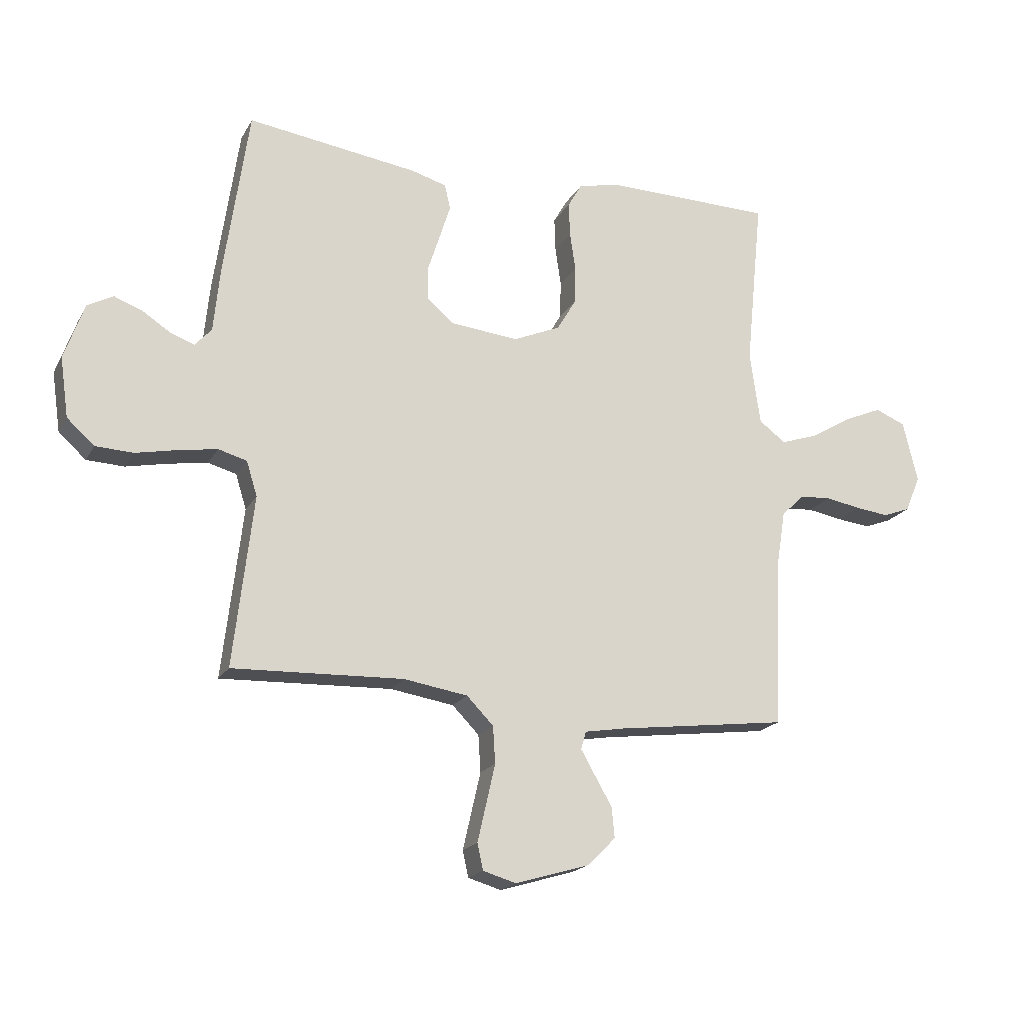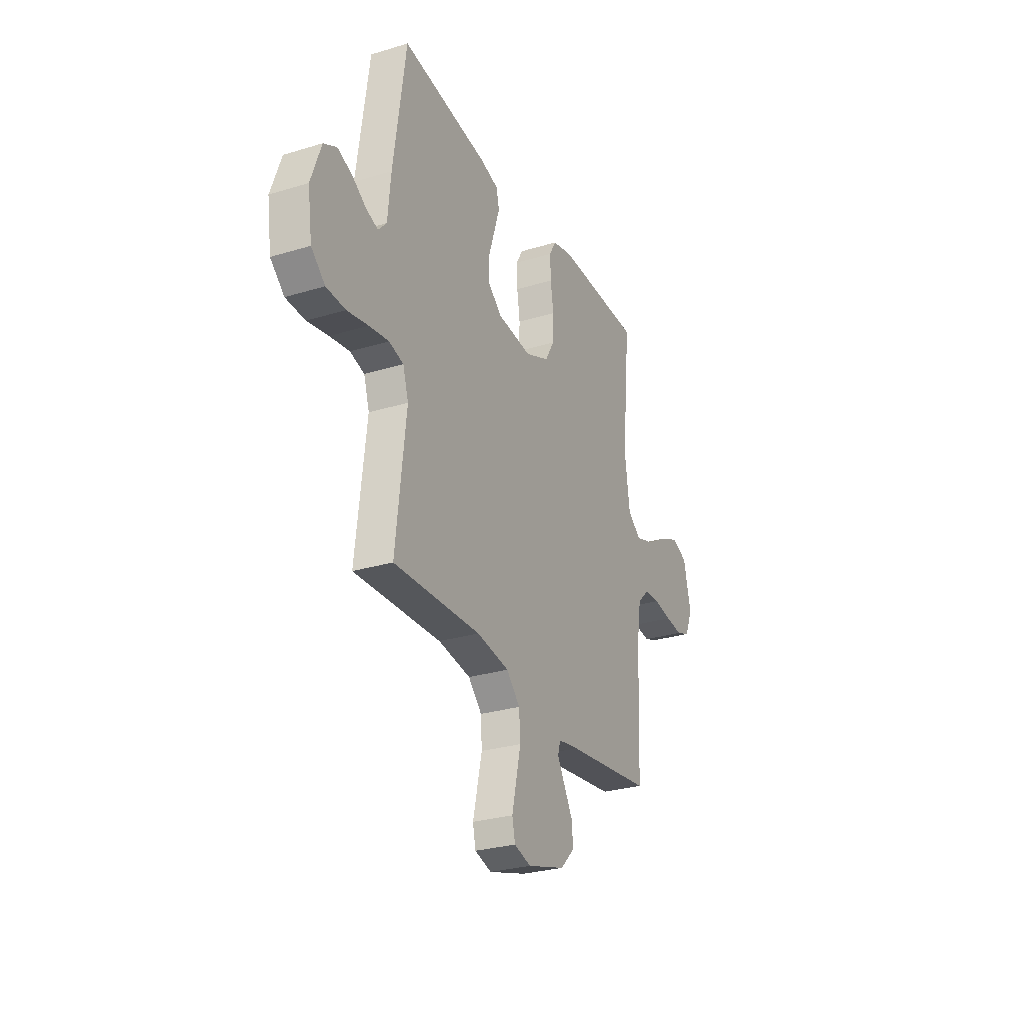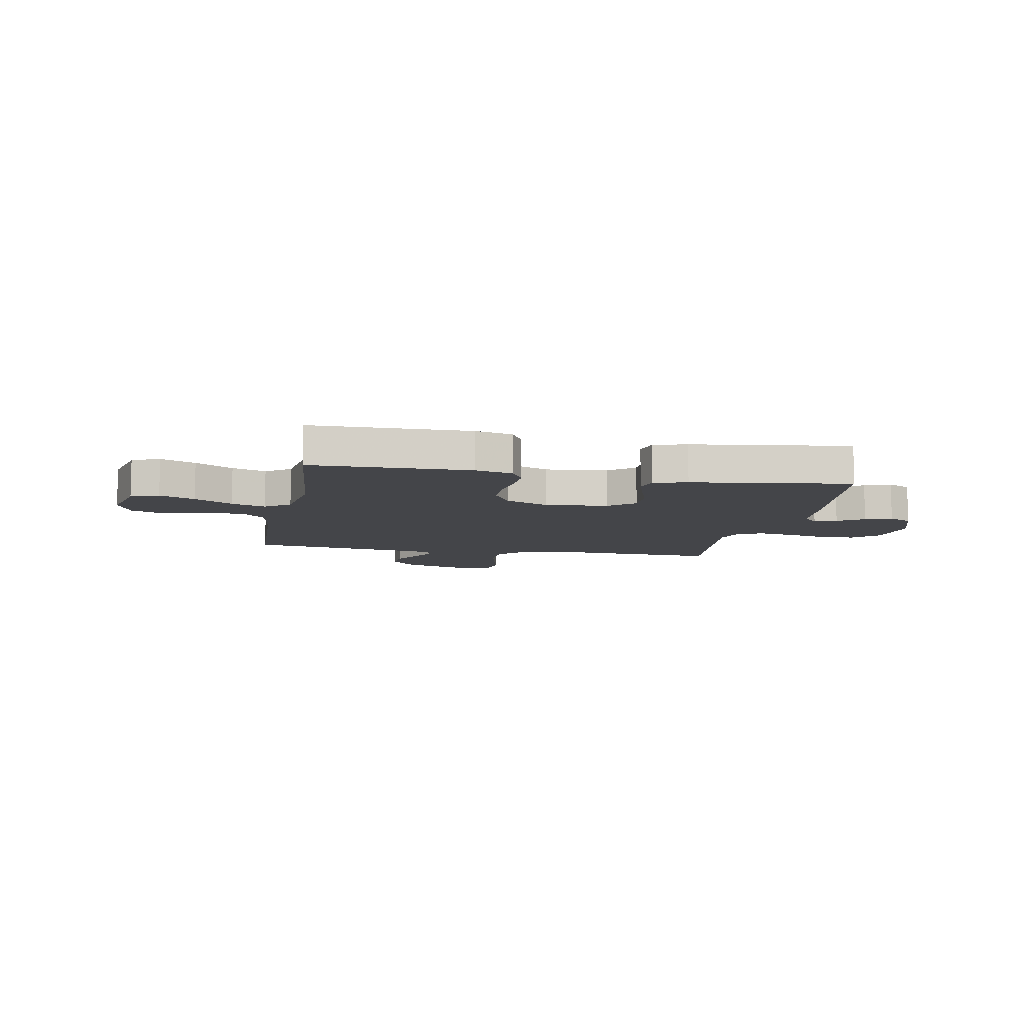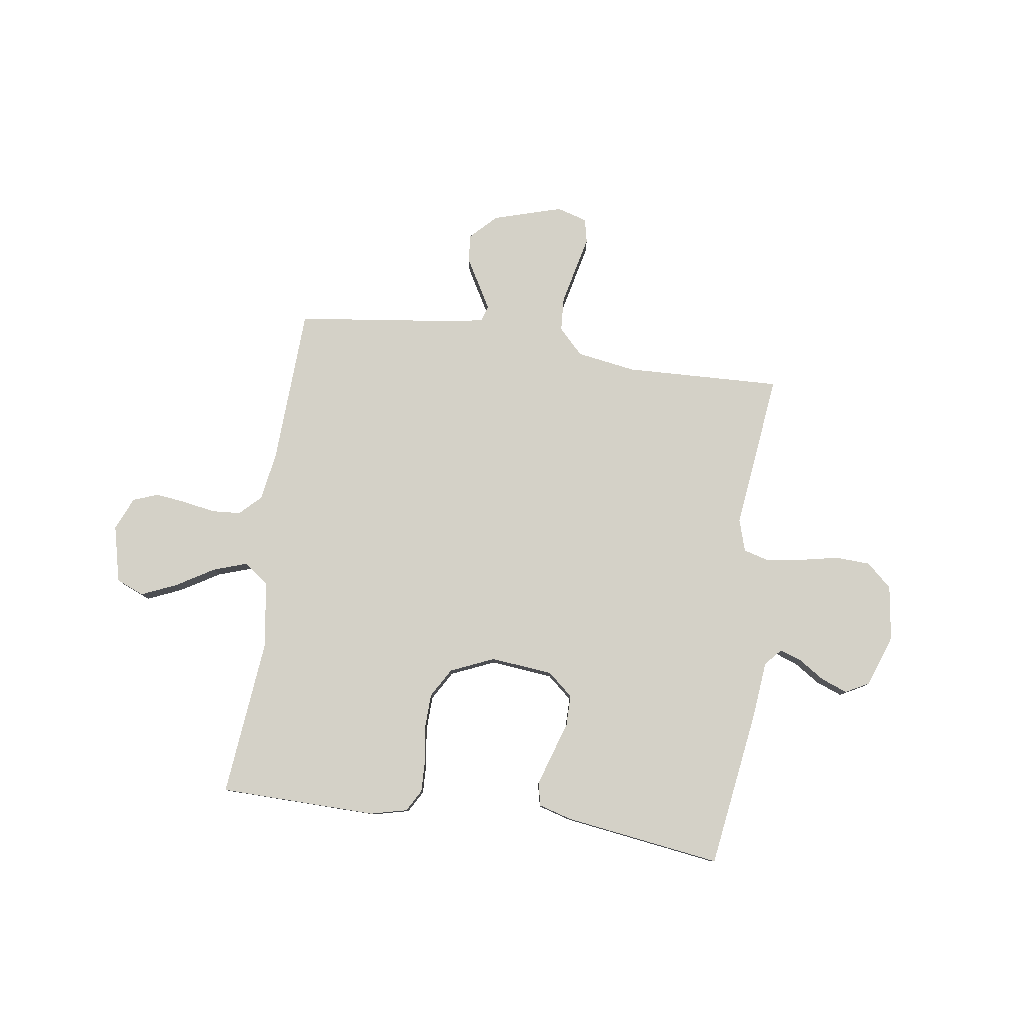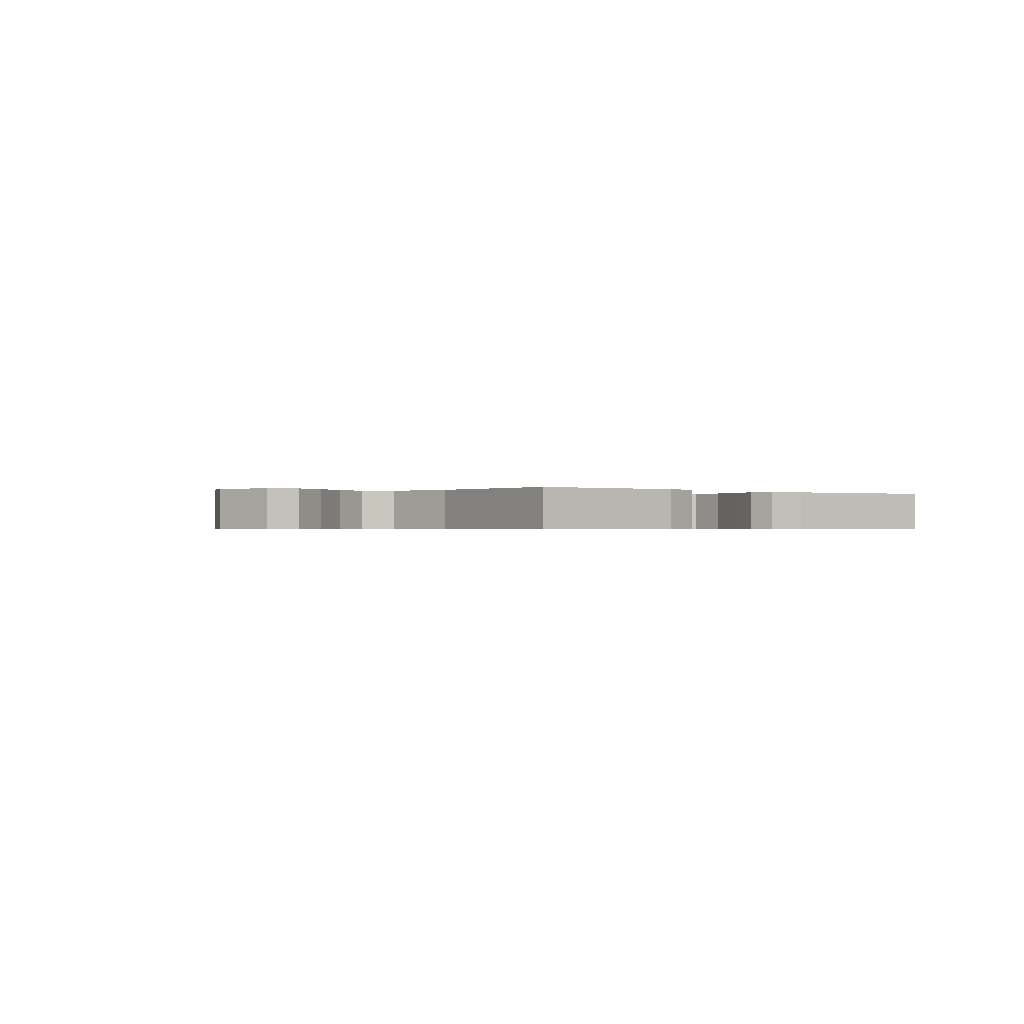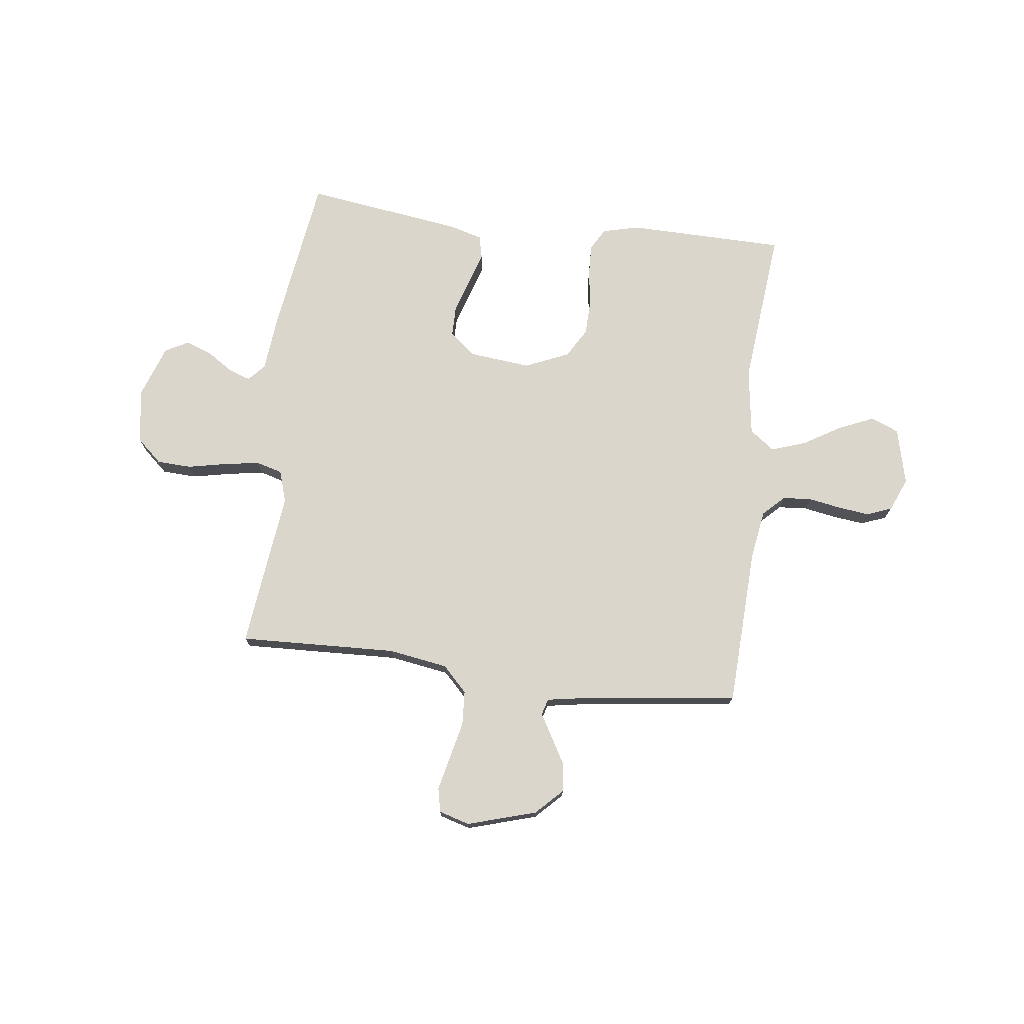
<metadata>
{"format":"obj","ext":"obj","renderer":"f3d","projection":"perspective","resolution":1024,"background":"white","views":[{"elev":-19.1,"azim":158.6,"up":"+Z"},{"elev":-28.4,"azim":114.6,"up":"+Z"},{"elev":-9.0,"azim":-10.9,"up":"+Y"},{"elev":79.8,"azim":8.2,"up":"+Y"},{"elev":-0.5,"azim":-40.5,"up":"+Y"},{"elev":74.1,"azim":-173.0,"up":"+Y"}]}
</metadata>
<code>
v -0.5 0.07 0.5
v -0.2 0.07 0.505
v -0.13 0.07 0.488
v -0.106 0.07 0.446
v -0.108 0.07 0.386
v -0.118 0.07 0.318
v -0.116 0.07 0.251
v -0.083 0.07 0.195
v 0 0.07 0.159
v 0.119 0.07 0.171
v 0.167 0.07 0.212
v 0.167 0.07 0.271
v 0.146 0.07 0.336
v 0.127 0.07 0.396
v 0.137 0.07 0.44
v 0.2 0.07 0.458
v 0.5 0.07 0.5
v 0.543 0.07 0.2
v 0.554 0.07 0.089
v 0.583 0.07 0.057
v 0.625 0.07 0.072
v 0.674 0.07 0.104
v 0.724 0.07 0.123
v 0.769 0.07 0.099
v 0.804 0.07 0
v 0.789 0.07 -0.105
v 0.741 0.07 -0.148
v 0.675 0.07 -0.151
v 0.602 0.07 -0.136
v 0.534 0.07 -0.125
v 0.484 0.07 -0.139
v 0.465 0.07 -0.2
v 0.5 0.07 -0.5
v 0.2 0.07 -0.489
v 0.088 0.07 -0.507
v 0.041 0.07 -0.555
v 0.037 0.07 -0.62
v 0.053 0.07 -0.69
v 0.068 0.07 -0.755
v 0.058 0.07 -0.801
v 0 0.07 -0.818
v -0.131 0.07 -0.779
v -0.18 0.07 -0.73
v -0.175 0.07 -0.677
v -0.145 0.07 -0.625
v -0.12 0.07 -0.581
v -0.129 0.07 -0.55
v -0.2 0.07 -0.538
v -0.5 0.07 -0.5
v -0.513 0.07 -0.2
v -0.528 0.07 -0.106
v -0.568 0.07 -0.067
v -0.623 0.07 -0.063
v -0.685 0.07 -0.074
v -0.744 0.07 -0.081
v -0.791 0.07 -0.063
v -0.818 0.07 0
v -0.792 0.07 0.108
v -0.739 0.07 0.13
v -0.672 0.07 0.101
v -0.6 0.07 0.058
v -0.535 0.07 0.036
v -0.488 0.07 0.071
v -0.47 0.07 0.2
v -0.5 0 0.5
v -0.2 0 0.505
v -0.13 0 0.488
v -0.106 0 0.446
v -0.108 0 0.386
v -0.118 0 0.318
v -0.116 0 0.251
v -0.083 0 0.195
v 0 0 0.159
v 0.119 0 0.171
v 0.167 0 0.212
v 0.167 0 0.271
v 0.146 0 0.336
v 0.127 0 0.396
v 0.137 0 0.44
v 0.2 0 0.458
v 0.5 0 0.5
v 0.543 0 0.2
v 0.554 0 0.089
v 0.583 0 0.057
v 0.625 0 0.072
v 0.674 0 0.104
v 0.724 0 0.123
v 0.769 0 0.099
v 0.804 0 0
v 0.789 0 -0.105
v 0.741 0 -0.148
v 0.675 0 -0.151
v 0.602 0 -0.136
v 0.534 0 -0.125
v 0.484 0 -0.139
v 0.465 0 -0.2
v 0.5 0 -0.5
v 0.2 0 -0.489
v 0.088 0 -0.507
v 0.041 0 -0.555
v 0.037 0 -0.62
v 0.053 0 -0.69
v 0.068 0 -0.755
v 0.058 0 -0.801
v 0 0 -0.818
v -0.131 0 -0.779
v -0.18 0 -0.73
v -0.175 0 -0.677
v -0.145 0 -0.625
v -0.12 0 -0.581
v -0.129 0 -0.55
v -0.2 0 -0.538
v -0.5 0 -0.5
v -0.513 0 -0.2
v -0.528 0 -0.106
v -0.568 0 -0.067
v -0.623 0 -0.063
v -0.685 0 -0.074
v -0.744 0 -0.081
v -0.791 0 -0.063
v -0.818 0 0
v -0.792 0 0.108
v -0.739 0 0.13
v -0.672 0 0.101
v -0.6 0 0.058
v -0.535 0 0.036
v -0.488 0 0.071
v -0.47 0 0.2
f 58 59 60 61
f 58 61 62
f 57 58 62
f 56 57 62
f 53 54 55 56
f 53 56 62
f 52 53 62 63
f 48 49 50
f 47 48 50 51
f 42 43 44 45
f 42 45 46
f 41 42 46
f 38 39 40 41
f 37 38 41 46
f 36 37 46 47
f 32 33 34
f 31 32 34 35
f 26 27 28 29
f 26 29 30
f 25 26 30
f 24 25 30 31
f 21 22 23 24
f 20 21 24 31
f 16 17 18 19
f 12 13 14 15
f 12 15 16 19
f 3 4 5 6
f 3 6 7
f 64 1 2 3
f 63 64 3 7
f 51 52 63 7
f 35 36 47 51
f 11 12 19 20
f 10 11 20 31
f 9 10 31 35
f 35 51 7 8
f 8 9 35
f 125 124 123 122
f 126 125 122
f 126 122 121
f 126 121 120
f 120 119 118 117
f 126 120 117
f 127 126 117 116
f 114 113 112
f 115 114 112 111
f 109 108 107 106
f 110 109 106
f 110 106 105
f 105 104 103 102
f 110 105 102 101
f 111 110 101 100
f 98 97 96
f 99 98 96 95
f 93 92 91 90
f 94 93 90
f 94 90 89
f 95 94 89 88
f 88 87 86 85
f 95 88 85 84
f 83 82 81 80
f 79 78 77 76
f 83 80 79 76
f 70 69 68 67
f 71 70 67
f 67 66 65 128
f 71 67 128 127
f 71 127 116 115
f 115 111 100 99
f 84 83 76 75
f 95 84 75 74
f 99 95 74 73
f 72 71 115 99
f 99 73 72
f 1 65 66 2
f 2 66 67 3
f 3 67 68 4
f 4 68 69 5
f 5 69 70 6
f 6 70 71 7
f 7 71 72 8
f 8 72 73 9
f 9 73 74 10
f 10 74 75 11
f 11 75 76 12
f 12 76 77 13
f 13 77 78 14
f 14 78 79 15
f 15 79 80 16
f 16 80 81 17
f 17 81 82 18
f 18 82 83 19
f 19 83 84 20
f 20 84 85 21
f 21 85 86 22
f 22 86 87 23
f 23 87 88 24
f 24 88 89 25
f 25 89 90 26
f 26 90 91 27
f 27 91 92 28
f 28 92 93 29
f 29 93 94 30
f 30 94 95 31
f 31 95 96 32
f 32 96 97 33
f 33 97 98 34
f 34 98 99 35
f 35 99 100 36
f 36 100 101 37
f 37 101 102 38
f 38 102 103 39
f 39 103 104 40
f 40 104 105 41
f 41 105 106 42
f 42 106 107 43
f 43 107 108 44
f 44 108 109 45
f 45 109 110 46
f 46 110 111 47
f 47 111 112 48
f 48 112 113 49
f 49 113 114 50
f 50 114 115 51
f 51 115 116 52
f 52 116 117 53
f 53 117 118 54
f 54 118 119 55
f 55 119 120 56
f 56 120 121 57
f 57 121 122 58
f 58 122 123 59
f 59 123 124 60
f 60 124 125 61
f 61 125 126 62
f 62 126 127 63
f 63 127 128 64
f 64 128 65 1

</code>
